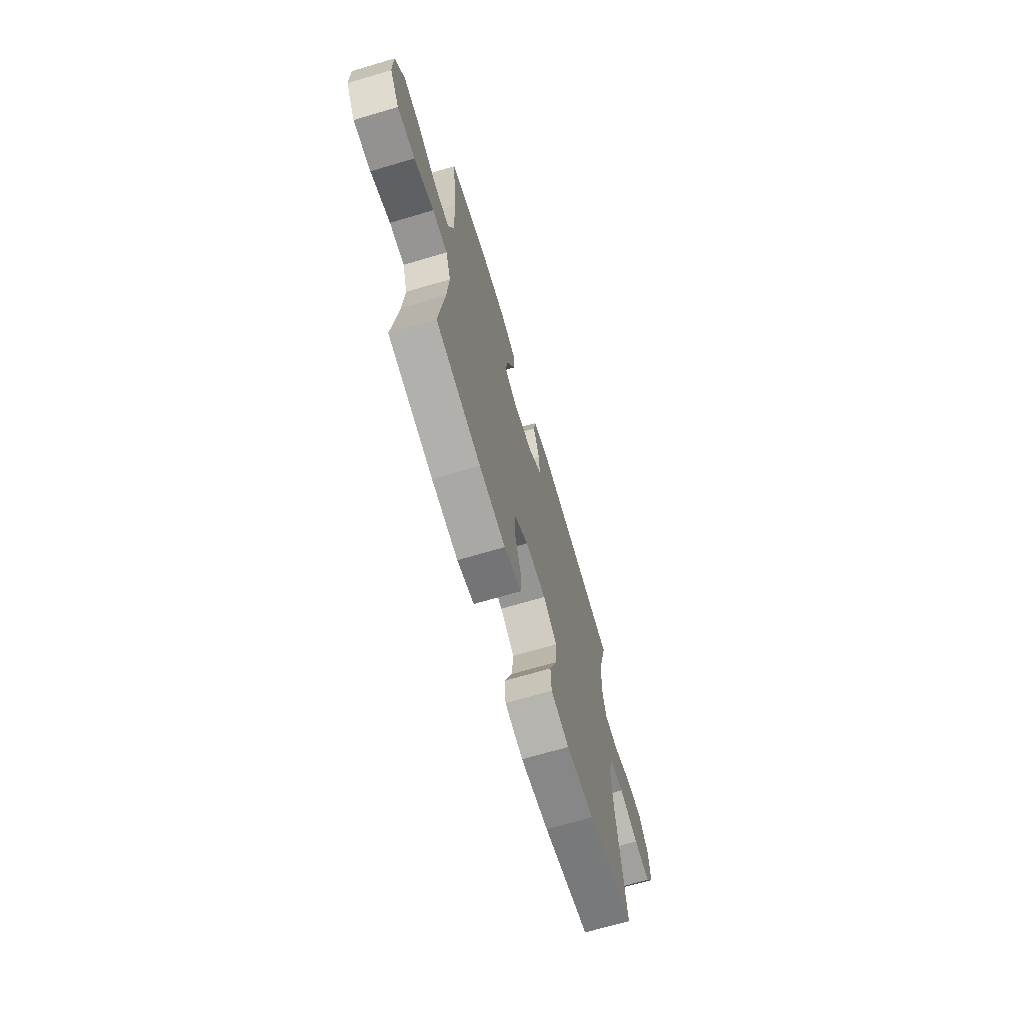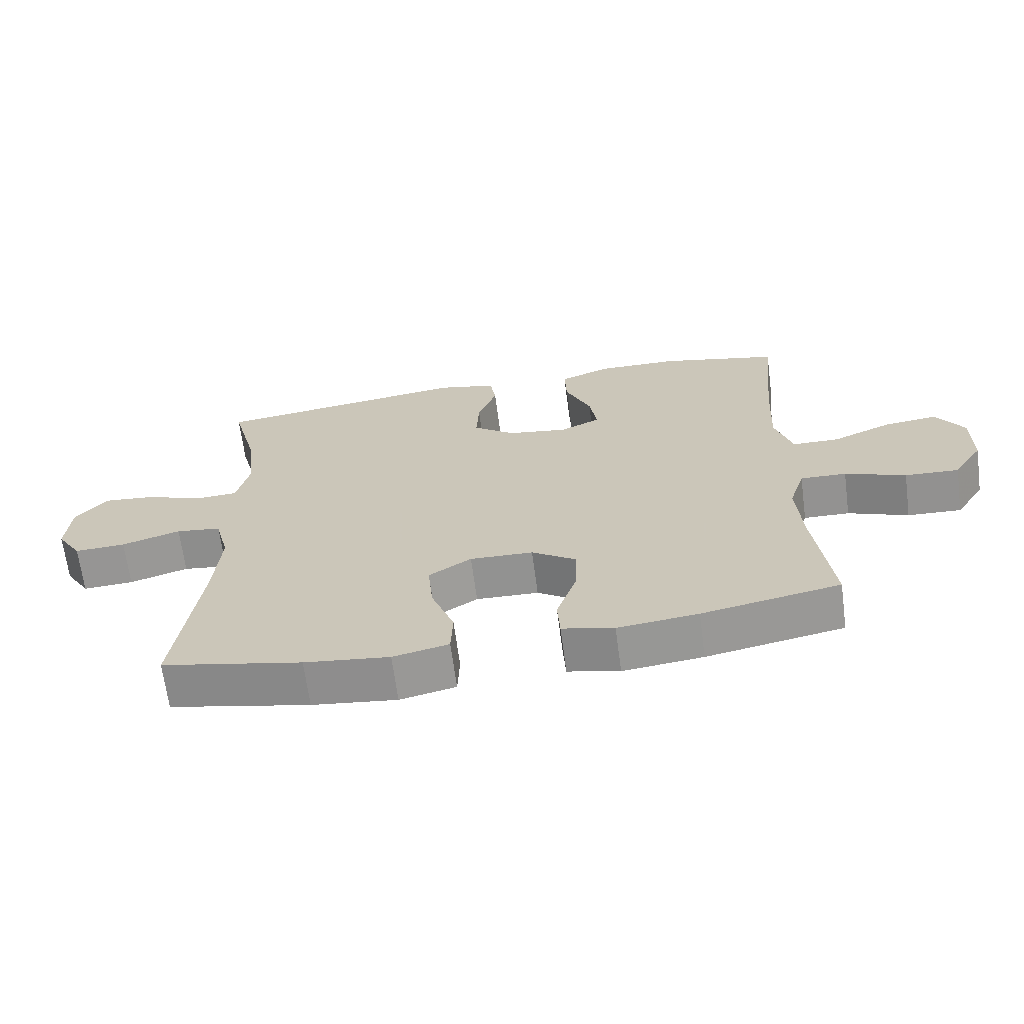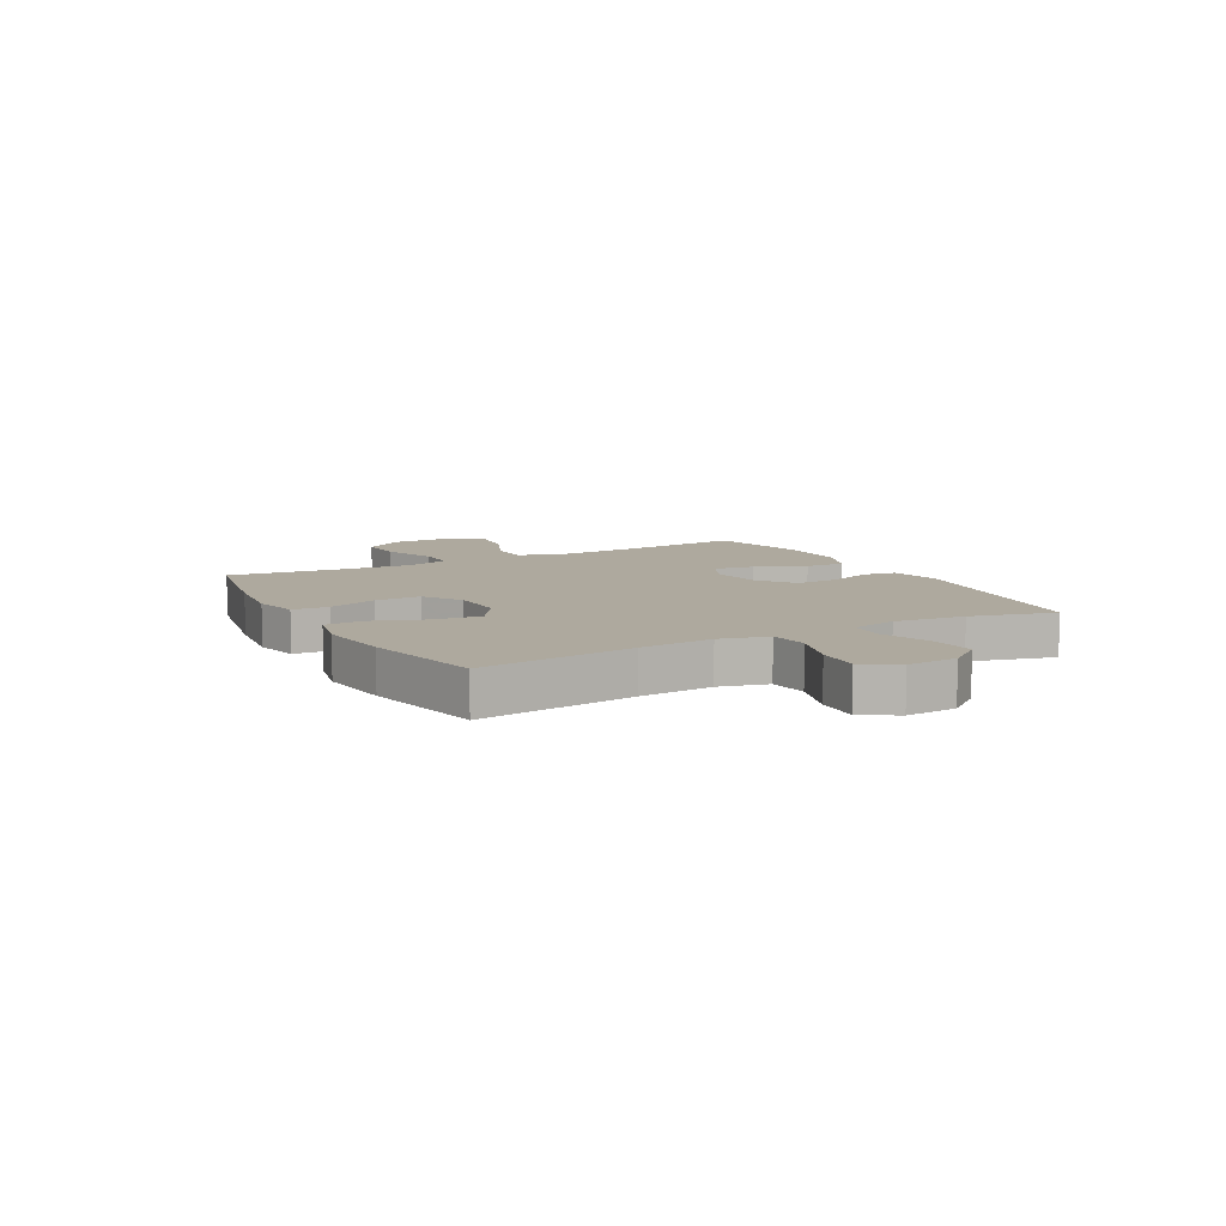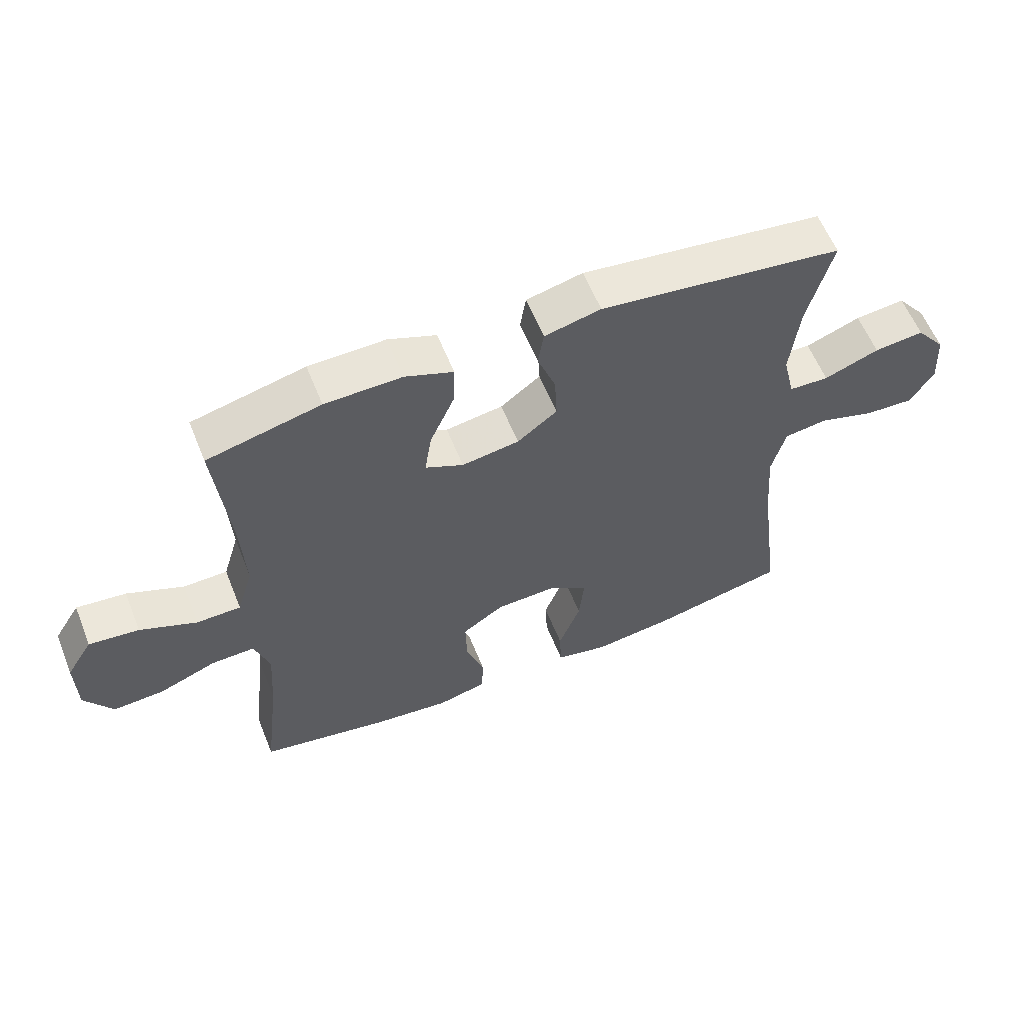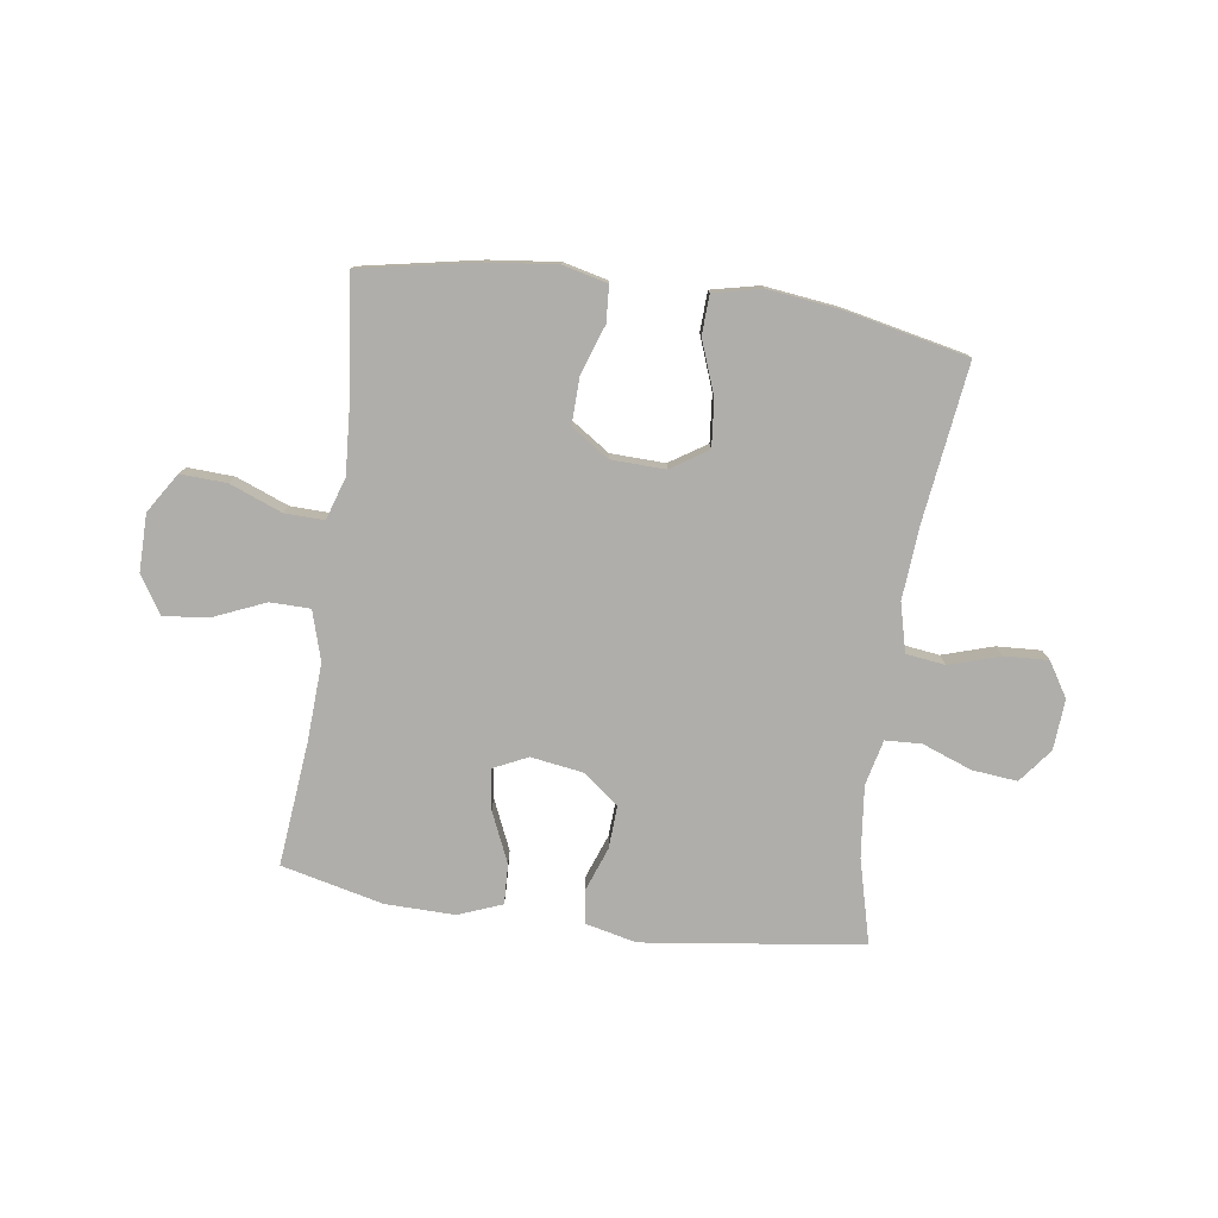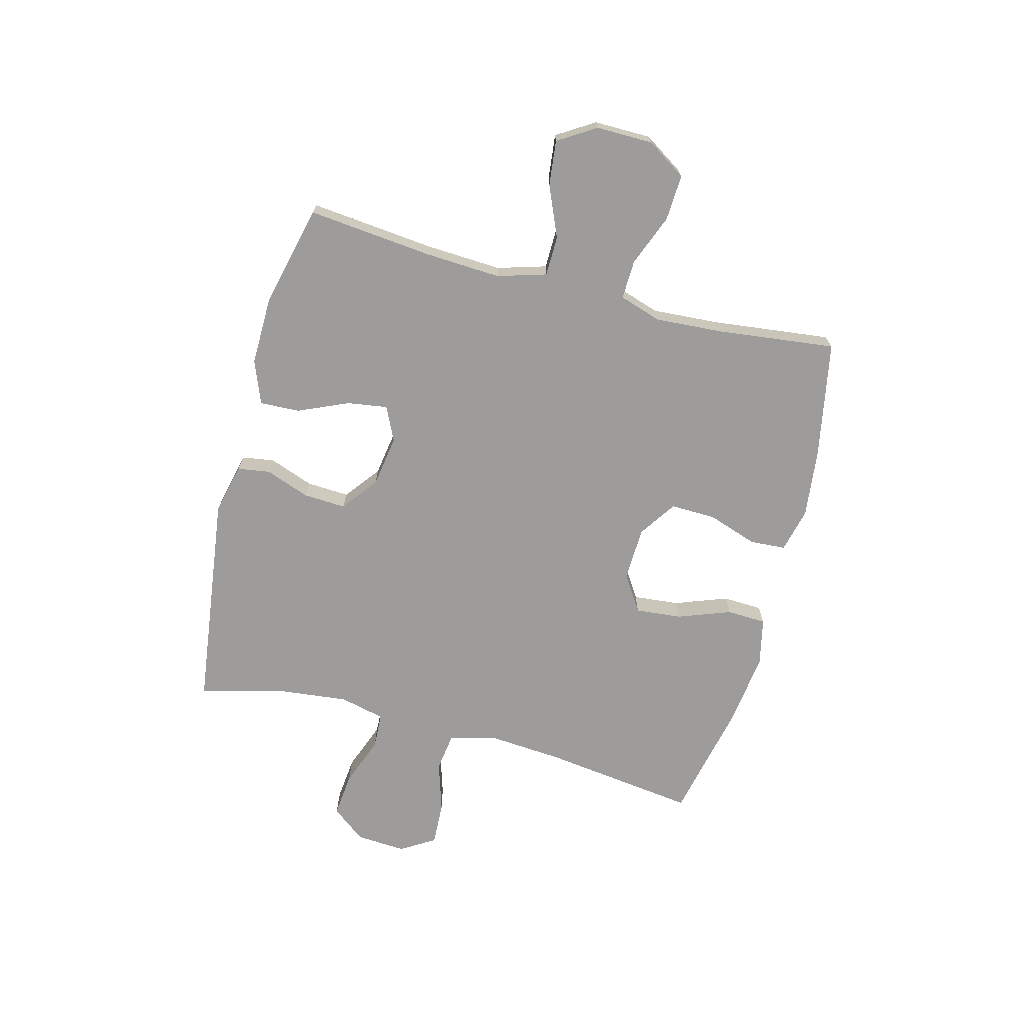
<metadata>
{"format":"obj","ext":"obj","renderer":"f3d","projection":"perspective","resolution":1024,"background":"white","views":[{"elev":-69.0,"azim":106.5,"up":"+Z"},{"elev":-66.8,"azim":7.5,"up":"+Z"},{"elev":9.1,"azim":-118.3,"up":"+Y"},{"elev":59.5,"azim":158.1,"up":"+Z"},{"elev":-77.8,"azim":171.9,"up":"+Y"},{"elev":-70.2,"azim":75.3,"up":"+Y"}]}
</metadata>
<code>
v -0.5 0.07 -0.5
v -0.464 0.07 -0.224
v -0.454 0.07 -0.093
v -0.476 0.07 -0.007
v -0.545 0.07 0.002
v -0.635 0.07 -0.026
v -0.713 0.07 -0.03
v -0.751 0.07 0.031
v -0.745 0.07 0.121
v -0.698 0.07 0.181
v -0.618 0.07 0.173
v -0.53 0.07 0.14
v -0.466 0.07 0.143
v -0.447 0.07 0.224
v -0.461 0.07 0.35
v -0.5 0.07 0.5
v -0.111 0.07 0.551
v -0.021 0.07 0.53
v -0.012 0.07 0.472
v -0.041 0.07 0.393
v -0.045 0.07 0.317
v 0.019 0.07 0.268
v 0.111 0.07 0.254
v 0.172 0.07 0.283
v 0.161 0.07 0.355
v 0.122 0.07 0.444
v 0.119 0.07 0.515
v 0.196 0.07 0.545
v 0.319 0.07 0.543
v 0.5 0.07 0.5
v 0.478 0.07 0.279
v 0.471 0.07 0.142
v 0.497 0.07 0.055
v 0.568 0.07 0.054
v 0.659 0.07 0.093
v 0.739 0.07 0.102
v 0.781 0.07 0.035
v 0.78 0.07 -0.066
v 0.735 0.07 -0.136
v 0.653 0.07 -0.132
v 0.561 0.07 -0.096
v 0.491 0.07 -0.094
v 0.467 0.07 -0.169
v 0.475 0.07 -0.289
v 0.5 0.07 -0.5
v 0.291 0.07 -0.54
v 0.169 0.07 -0.554
v 0.09 0.07 -0.535
v 0.086 0.07 -0.471
v 0.116 0.07 -0.383
v 0.118 0.07 -0.302
v 0.051 0.07 -0.257
v -0.045 0.07 -0.254
v -0.11 0.07 -0.296
v -0.102 0.07 -0.379
v -0.067 0.07 -0.473
v -0.07 0.07 -0.543
v -0.155 0.07 -0.562
v -0.285 0.07 -0.546
v -0.5 0 -0.5
v -0.464 0 -0.224
v -0.454 0 -0.093
v -0.476 0 -0.007
v -0.545 0 0.002
v -0.635 0 -0.026
v -0.713 0 -0.03
v -0.751 0 0.031
v -0.745 0 0.121
v -0.698 0 0.181
v -0.618 0 0.173
v -0.53 0 0.14
v -0.466 0 0.143
v -0.447 0 0.224
v -0.461 0 0.35
v -0.5 0 0.5
v -0.111 0 0.551
v -0.021 0 0.53
v -0.012 0 0.472
v -0.041 0 0.393
v -0.045 0 0.317
v 0.019 0 0.268
v 0.111 0 0.254
v 0.172 0 0.283
v 0.161 0 0.355
v 0.122 0 0.444
v 0.119 0 0.515
v 0.196 0 0.545
v 0.319 0 0.543
v 0.5 0 0.5
v 0.478 0 0.279
v 0.471 0 0.142
v 0.497 0 0.055
v 0.568 0 0.054
v 0.659 0 0.093
v 0.739 0 0.102
v 0.781 0 0.035
v 0.78 0 -0.066
v 0.735 0 -0.136
v 0.653 0 -0.132
v 0.561 0 -0.096
v 0.491 0 -0.094
v 0.467 0 -0.169
v 0.475 0 -0.289
v 0.5 0 -0.5
v 0.291 0 -0.54
v 0.169 0 -0.554
v 0.09 0 -0.535
v 0.086 0 -0.471
v 0.116 0 -0.383
v 0.118 0 -0.302
v 0.051 0 -0.257
v -0.045 0 -0.254
v -0.11 0 -0.296
v -0.102 0 -0.379
v -0.067 0 -0.473
v -0.07 0 -0.543
v -0.155 0 -0.562
v -0.285 0 -0.546
f 59 1 2
f 58 59 2
f 57 58 2
f 56 57 2
f 55 56 2
f 54 55 2 3
f 53 54 3 4
f 52 53 4
f 48 49 50
f 47 48 50
f 46 47 50
f 45 46 50
f 44 45 50
f 43 44 50 51
f 42 43 51 52
f 39 40 41
f 38 39 41
f 37 38 41
f 36 37 41
f 35 36 41
f 34 35 41
f 33 34 41 42
f 42 52 4
f 33 42 4
f 32 33 4
f 29 30 31
f 28 29 31
f 27 28 31
f 26 27 31
f 25 26 31
f 24 25 31 32
f 18 19 20
f 17 18 20
f 16 17 20
f 15 16 20
f 14 15 20 21
f 13 14 21 22
f 10 11 12
f 9 10 12
f 8 9 12
f 7 8 12
f 6 7 12
f 5 6 12
f 5 12 13
f 13 22 23
f 5 13 23
f 4 5 23
f 23 24 32
f 4 23 32
f 61 60 118
f 61 118 117
f 61 117 116
f 61 116 115
f 61 115 114
f 62 61 114 113
f 63 62 113 112
f 63 112 111
f 109 108 107
f 109 107 106
f 109 106 105
f 109 105 104
f 109 104 103
f 110 109 103 102
f 111 110 102 101
f 100 99 98
f 100 98 97
f 100 97 96
f 100 96 95
f 100 95 94
f 100 94 93
f 101 100 93 92
f 63 111 101
f 63 101 92
f 63 92 91
f 90 89 88
f 90 88 87
f 90 87 86
f 90 86 85
f 90 85 84
f 91 90 84 83
f 79 78 77
f 79 77 76
f 79 76 75
f 79 75 74
f 80 79 74 73
f 81 80 73 72
f 71 70 69
f 71 69 68
f 71 68 67
f 71 67 66
f 71 66 65
f 71 65 64
f 72 71 64
f 82 81 72
f 82 72 64
f 82 64 63
f 91 83 82
f 91 82 63
f 1 60 61 2
f 2 61 62 3
f 3 62 63 4
f 4 63 64 5
f 5 64 65 6
f 6 65 66 7
f 7 66 67 8
f 8 67 68 9
f 9 68 69 10
f 10 69 70 11
f 11 70 71 12
f 12 71 72 13
f 13 72 73 14
f 14 73 74 15
f 15 74 75 16
f 16 75 76 17
f 17 76 77 18
f 18 77 78 19
f 19 78 79 20
f 20 79 80 21
f 21 80 81 22
f 22 81 82 23
f 23 82 83 24
f 24 83 84 25
f 25 84 85 26
f 26 85 86 27
f 27 86 87 28
f 28 87 88 29
f 29 88 89 30
f 30 89 90 31
f 31 90 91 32
f 32 91 92 33
f 33 92 93 34
f 34 93 94 35
f 35 94 95 36
f 36 95 96 37
f 37 96 97 38
f 38 97 98 39
f 39 98 99 40
f 40 99 100 41
f 41 100 101 42
f 42 101 102 43
f 43 102 103 44
f 44 103 104 45
f 45 104 105 46
f 46 105 106 47
f 47 106 107 48
f 48 107 108 49
f 49 108 109 50
f 50 109 110 51
f 51 110 111 52
f 52 111 112 53
f 53 112 113 54
f 54 113 114 55
f 55 114 115 56
f 56 115 116 57
f 57 116 117 58
f 58 117 118 59
f 59 118 60 1

</code>
